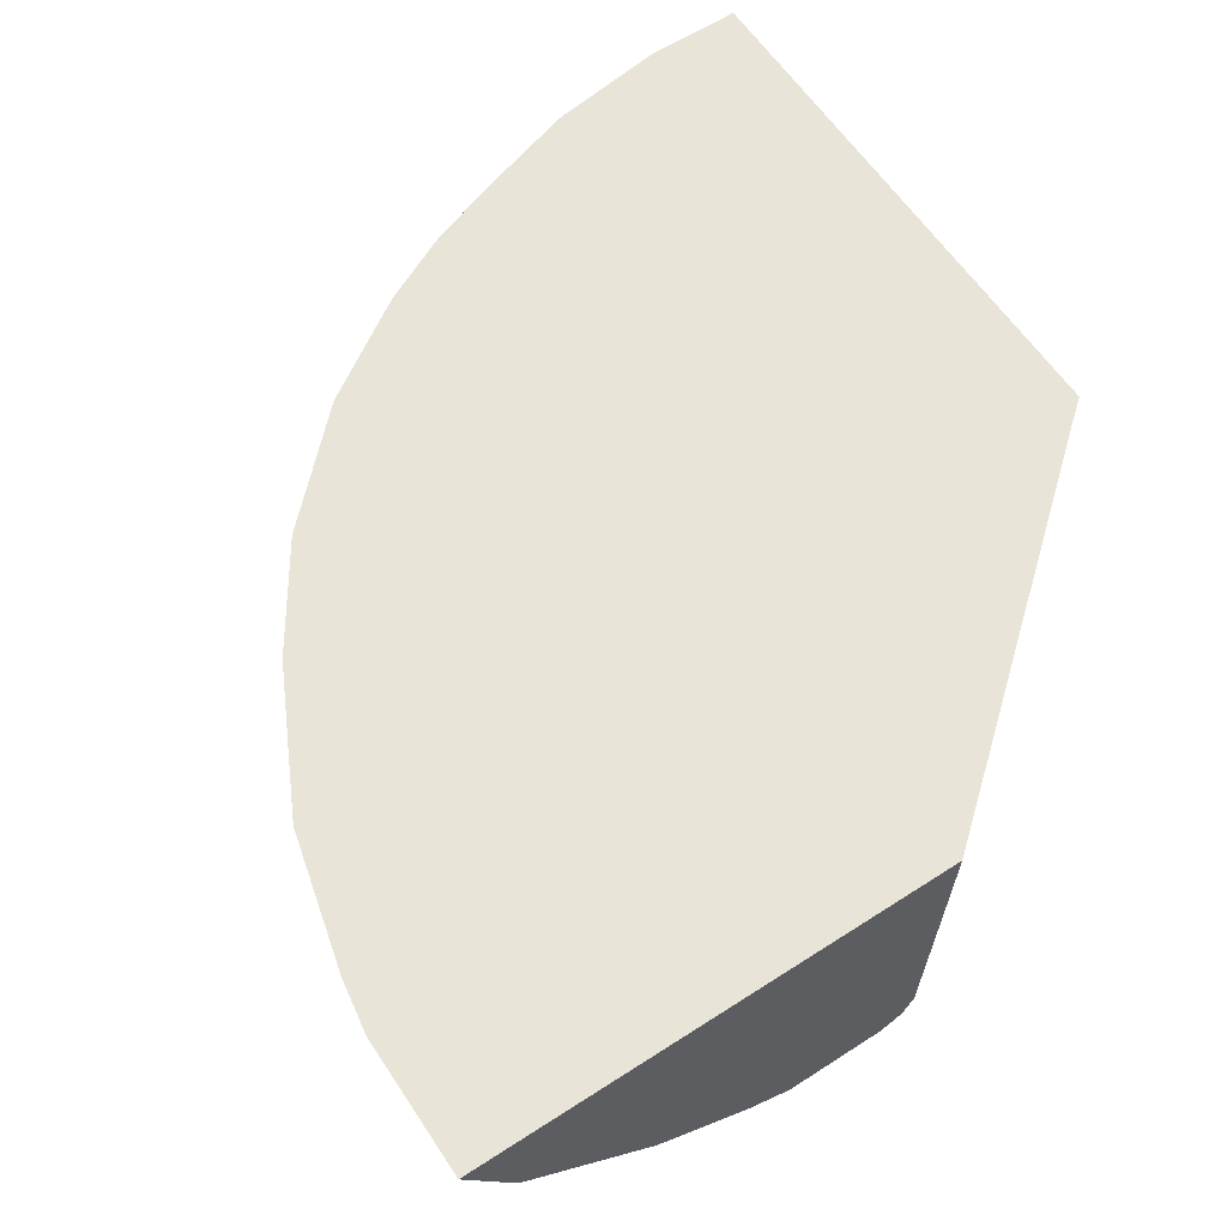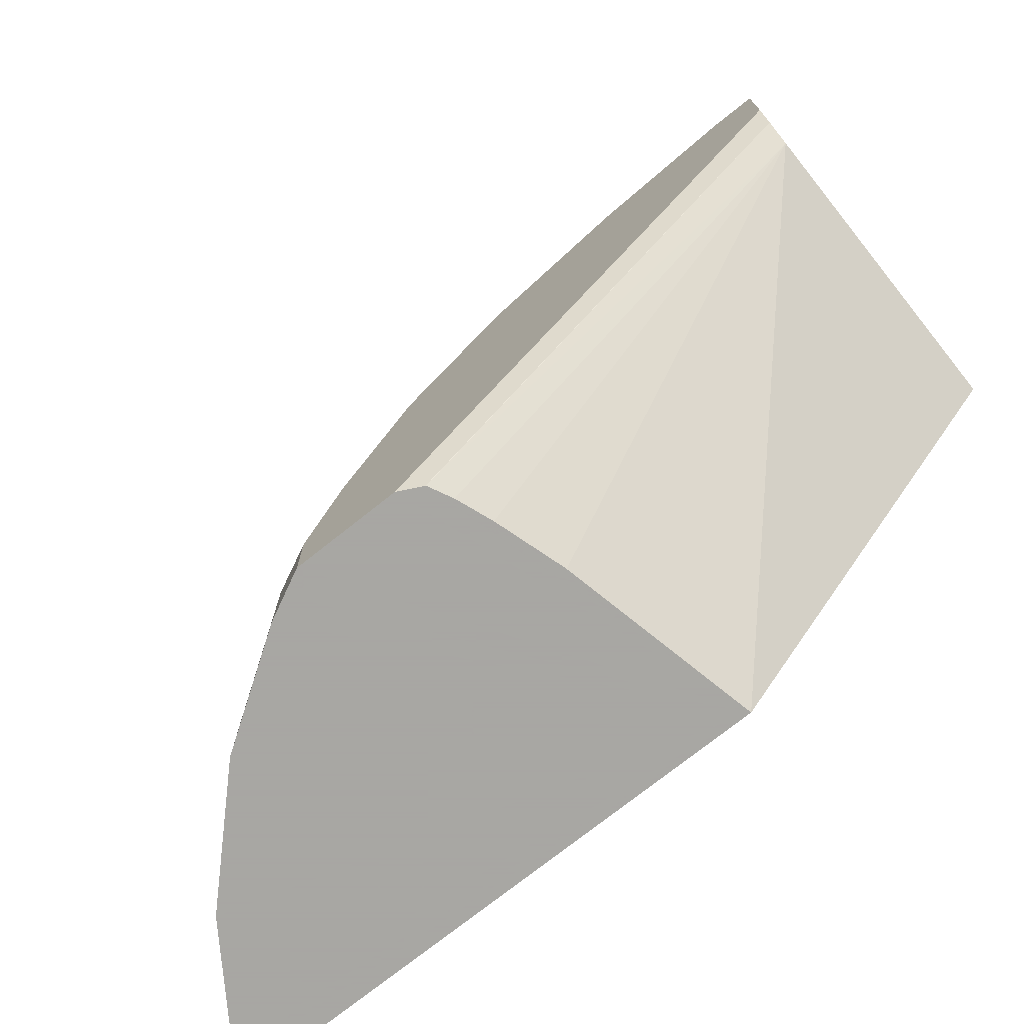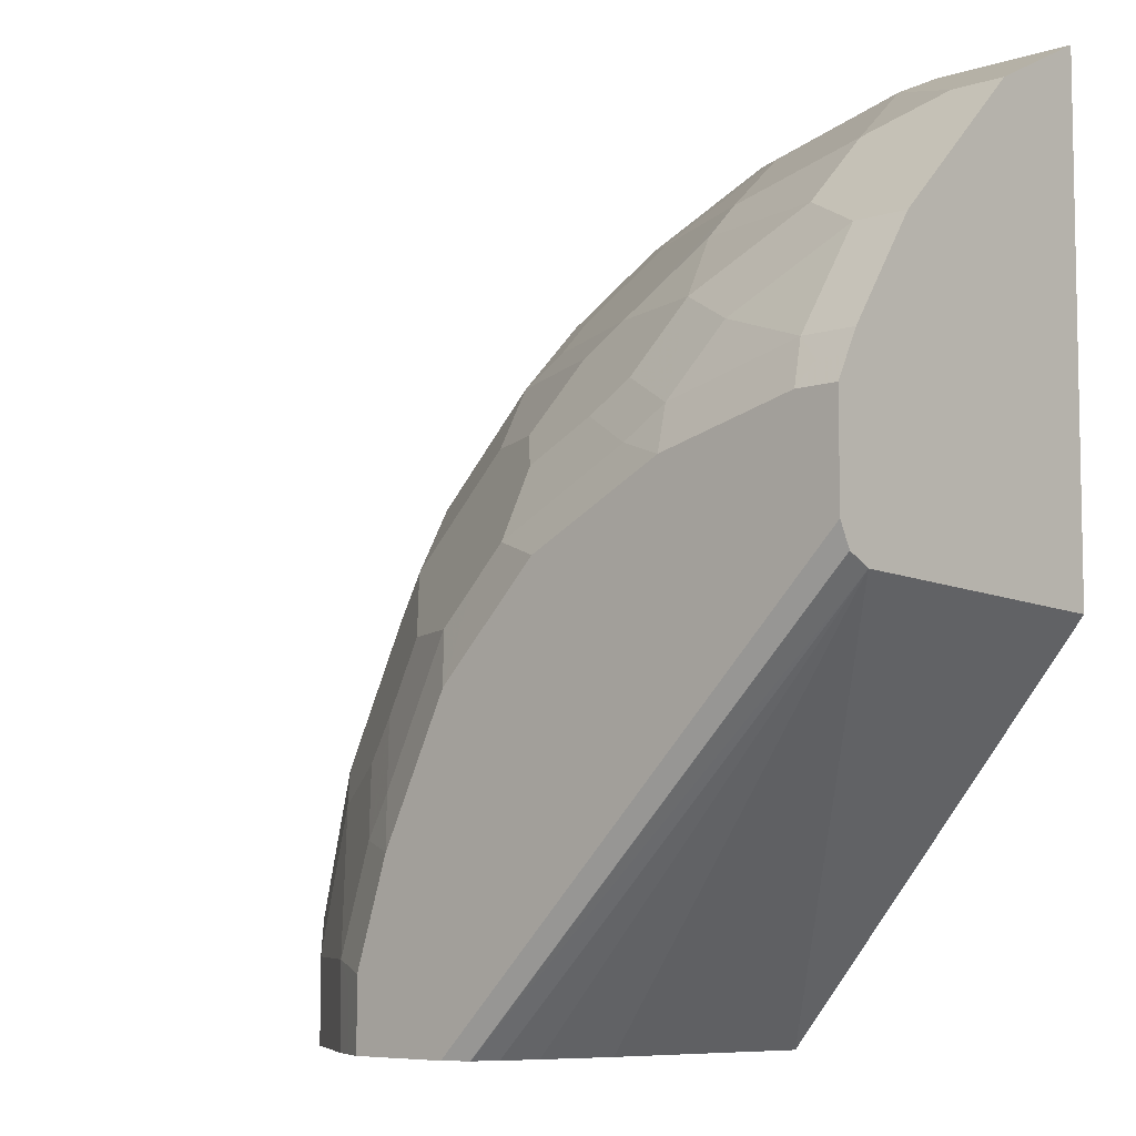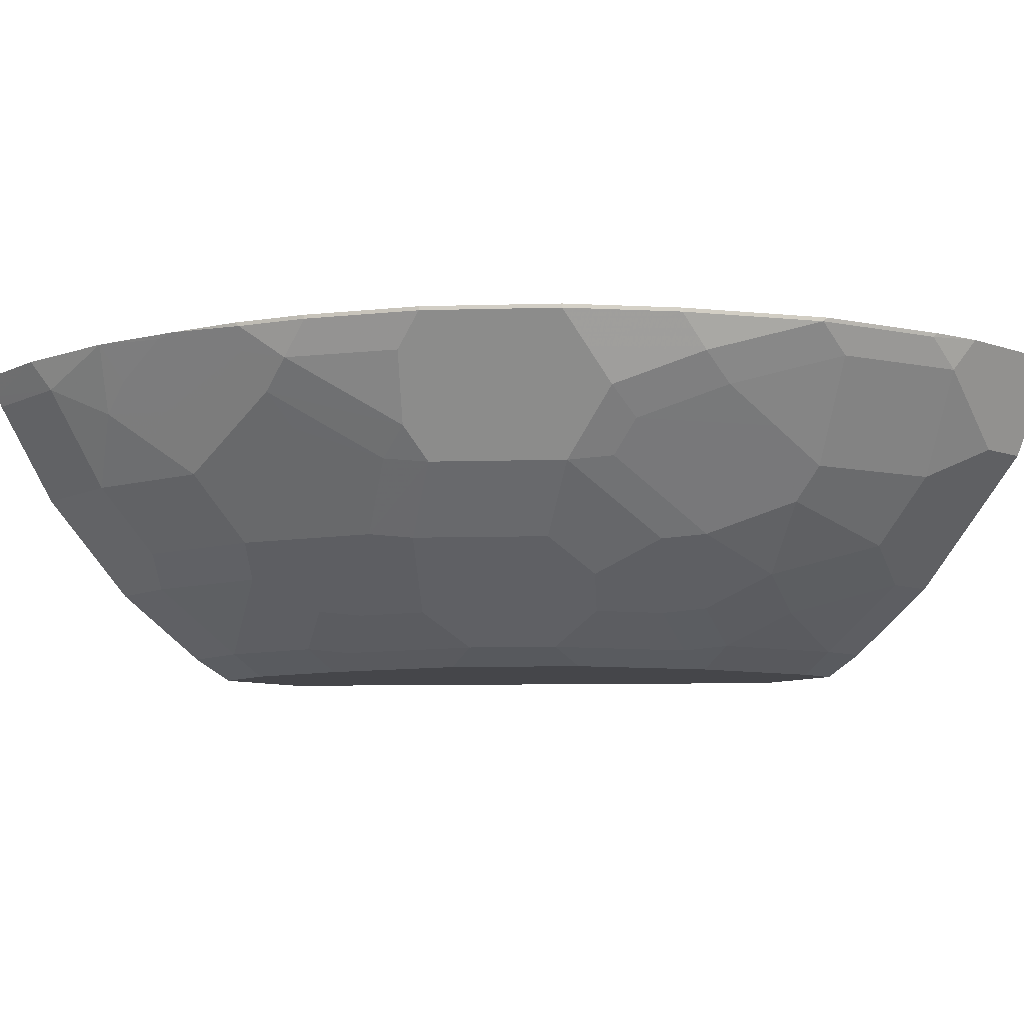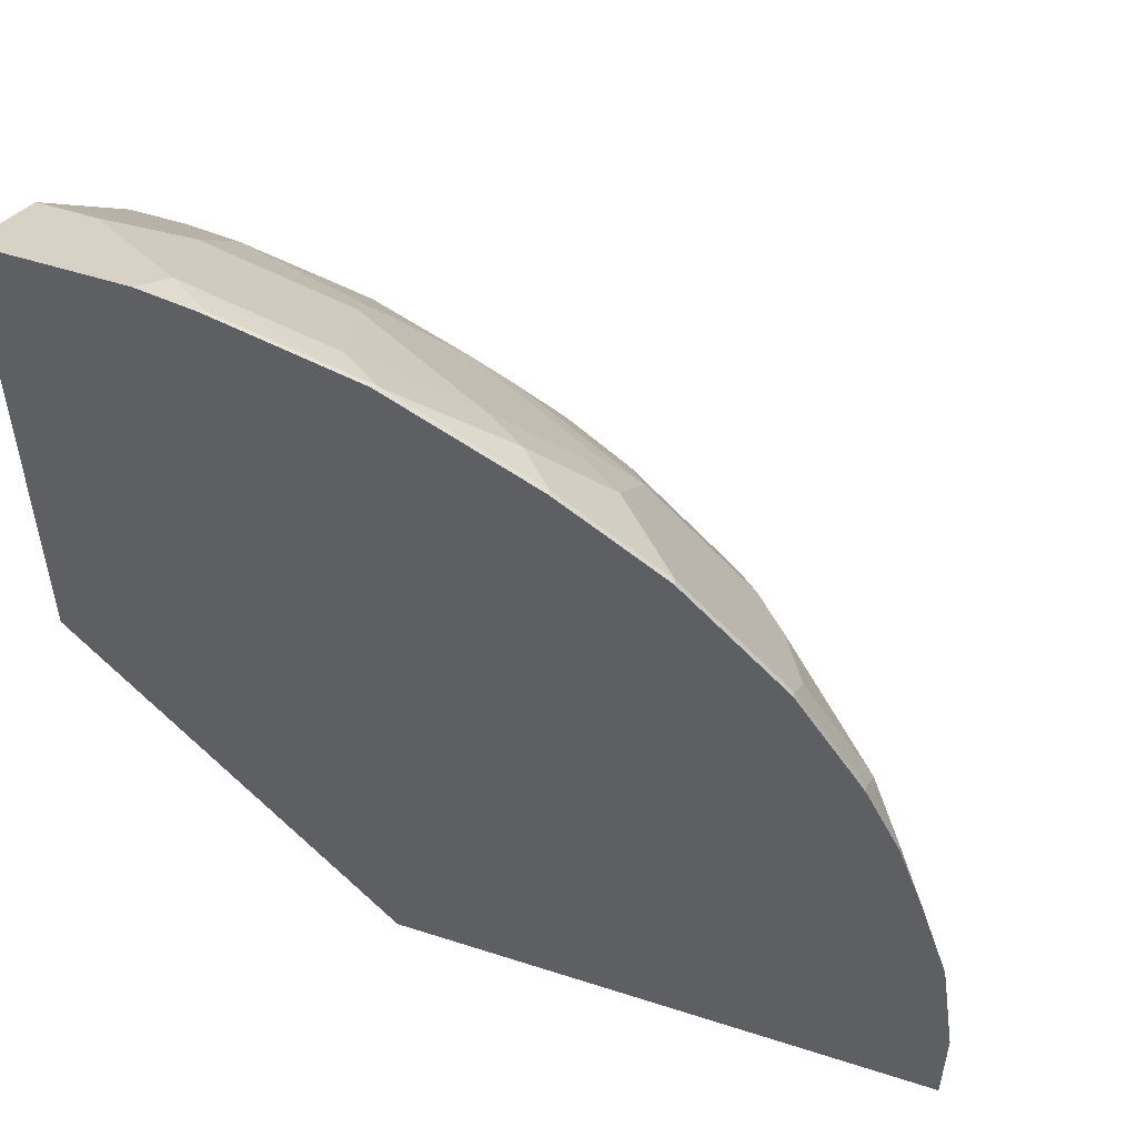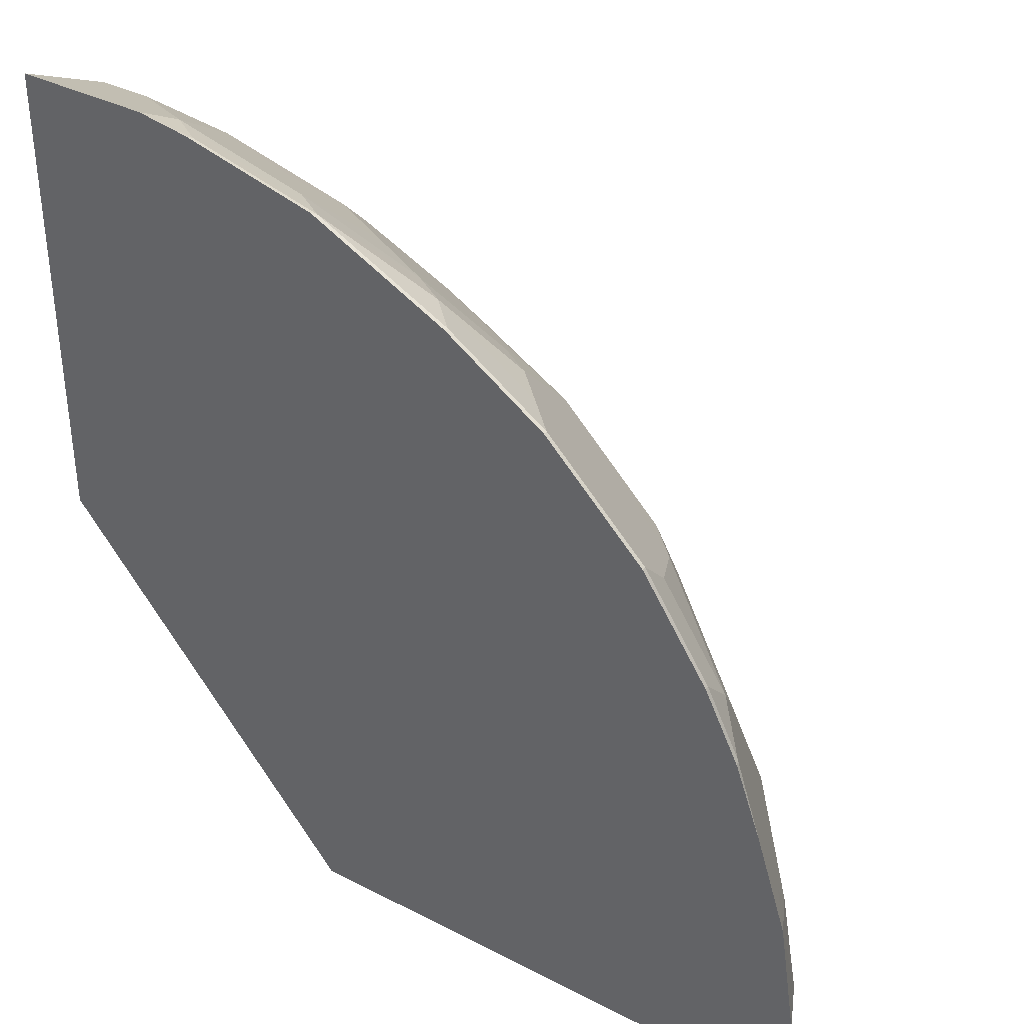
<metadata>
{"format":"obj","ext":"obj","renderer":"f3d","projection":"perspective","resolution":1024,"background":"white","views":[{"elev":60.6,"azim":56.6,"up":"+Y"},{"elev":-74.4,"azim":38.5,"up":"+Z"},{"elev":-7.0,"azim":43.0,"up":"+Z"},{"elev":-9.9,"azim":-40.9,"up":"+Y"},{"elev":52.4,"azim":-160.8,"up":"+Z"},{"elev":36.4,"azim":-146.1,"up":"+Z"}]}
</metadata>
<code>
v -0.1785 -0.7416 -0.0002169
v 0.004263 -0.7416 0.2173
v 0.004263 -0.9173 0.2243
v -0.2039 -0.8562 -0.0002169
v -0.5058 -0.7416 -0.0002169
v 0.004263 -0.7416 0.5058
v 0.004263 -0.9309 0.231
v -0.2309 -0.9308 -0.0002169
v -0.2242 -0.9173 -0.0002169
v -0.2165 -0.8967 -0.0002169
v -0.4996 -0.7541 -0.0002169
v -0.5058 -0.7416 0.05734
v 0.004263 -0.7747 0.4892
v -0.07772 -0.7416 0.5058
v 0.004263 -0.9377 0.2447
v -0.2447 -0.9377 -0.0002169
v -0.231 -0.9309 -0.0002169
v -0.496 -0.7611 -0.0002169
v -0.496 -0.7611 0.06799
v -0.4951 -0.7416 0.1282
v 0.004263 -0.7908 0.4812
v -0.0204 -0.7747 0.4892
v -0.1096 -0.7416 0.5007
v -0.1122 -0.7441 0.4994
v -0.08835 -0.7611 0.496
v 0.004263 -0.9377 0.3057
v -0.3057 -0.9377 -0.0002169
v -0.4553 -0.8222 -0.0002169
v -0.4756 -0.7815 0.1088
v -0.4553 -0.8222 0.06799
v -0.4765 -0.7416 0.1858
v -0.479 -0.7645 0.1325
v -0.479 -0.7441 0.1733
v 0.004263 -0.8018 0.4756
v -0.02719 -0.8018 0.4756
v -0.1912 -0.7416 0.4803
v -0.1937 -0.7441 0.479
v -0.06798 -0.8222 0.4553
v -0.1699 -0.7611 0.4756
v -0.1291 -0.8018 0.4553
v 0.004263 -0.9309 0.3194
v -0.0204 -0.9377 0.3057
v -0.3057 -0.9377 0.04079
v -0.3194 -0.9309 -0.0002169
v -0.3941 -0.8834 -0.0002169
v -0.4722 -0.7577 0.1665
v -0.4553 -0.8018 0.1291
v -0.4587 -0.7849 0.1529
v -0.4348 -0.8222 0.1495
v -0.3941 -0.8834 0.04758
v -0.4145 -0.863 0.06799
v -0.3941 -0.863 0.1495
v -0.4599 -0.7416 0.2319
v -0.4519 -0.7577 0.2277
v -0.4587 -0.7441 0.2345
v 0.004263 -0.8222 0.4553
v -0.1937 -0.7416 0.479
v -0.2395 -0.7416 0.4562
v -0.2752 -0.7441 0.4383
v -0.2548 -0.7645 0.4383
v -0.231 -0.7815 0.4349
v -0.06798 -0.863 0.4145
v -0.02719 -0.8834 0.3941
v -0.1495 -0.8222 0.4349
v -0.1903 -0.8018 0.4349
v 0.004263 -0.9241 0.3329
v -0.01361 -0.9309 0.3194
v -0.02719 -0.9241 0.3329
v -0.1088 -0.9241 0.3126
v -0.1019 -0.9377 0.2854
v -0.2854 -0.9377 0.102
v -0.3329 -0.9241 0.04758
v -0.3194 -0.9309 0.03401
v -0.3329 -0.9241 -0.0002169
v -0.4519 -0.7984 0.1461
v -0.4519 -0.7781 0.1869
v -0.4348 -0.8018 0.1903
v -0.3737 -0.8834 0.1291
v -0.3771 -0.8664 0.1733
v -0.3533 -0.863 0.231
v -0.3941 -0.8222 0.231
v -0.4145 -0.8018 0.231
v -0.3329 -0.9037 0.1495
v -0.4587 -0.7416 0.2345
v -0.4348 -0.7815 0.231
v -0.4382 -0.7645 0.2548
v -0.4382 -0.7441 0.2752
v -0.4395 -0.7416 0.2727
v -0.4562 -0.7416 0.2395
v 0.004263 -0.8834 0.3941
v -0.2752 -0.7416 0.4383
v -0.3363 -0.7441 0.3975
v -0.316 -0.7645 0.3975
v -0.2955 -0.7849 0.3975
v -0.2718 -0.8018 0.3941
v -0.08835 -0.9037 0.3533
v -0.1495 -0.8426 0.4145
v -0.1291 -0.8834 0.3737
v -0.1903 -0.8426 0.3941
v -0.1903 -0.863 0.3737
v -0.1495 -0.9037 0.3329
v -0.1325 -0.9275 0.2956
v -0.1835 -0.9377 0.2447
v -0.2955 -0.9275 0.1325
v -0.3126 -0.9241 0.1088
v -0.2447 -0.9377 0.1835
v -0.316 -0.9071 0.1733
v -0.3092 -0.9003 0.2073
v -0.316 -0.8868 0.2345
v -0.3363 -0.8664 0.2548
v -0.3567 -0.8256 0.2956
v -0.3737 -0.8222 0.2718
v -0.3771 -0.8052 0.2956
v -0.3975 -0.7645 0.3159
v -0.3975 -0.7441 0.3363
v -0.4382 -0.7416 0.2752
v -0.3363 -0.7416 0.3975
v -0.3796 -0.7416 0.3542
v -0.316 -0.8256 0.3363
v -0.2955 -0.8052 0.3771
v -0.2718 -0.8222 0.3737
v -0.1903 -0.9037 0.3126
v -0.1665 -0.9003 0.3296
v -0.2141 -0.8664 0.3567
v -0.1733 -0.9071 0.3159
v -0.2141 -0.9071 0.2956
v -0.2141 -0.9275 0.2548
v -0.2344 -0.9275 0.2345
v -0.2413 -0.9343 0.2005
v -0.2548 -0.9275 0.2141
v -0.2955 -0.9071 0.2141
v -0.316 -0.8664 0.2752
v -0.3975 -0.7416 0.3363
v -0.2752 -0.8664 0.3159
v -0.2955 -0.8256 0.3567
v -0.2344 -0.8868 0.3159
f 60 95 61
f 64 100 97
f 64 99 100
f 64 65 99
f 63 96 68
f 63 66 90
f 63 68 66
f 62 97 98
f 60 94 95
f 62 96 63
f 61 95 65
f 65 95 99
f 62 98 96
f 62 64 97
f 71 104 105
f 69 96 98
f 69 98 101
f 69 101 125
f 69 125 102
f 69 102 70
f 70 102 103
f 71 106 104
f 72 105 83
f 72 83 78
f 77 82 85
f 79 107 108
f 79 108 109
f 79 109 110
f 80 111 112
f 68 96 69
f 60 93 94
f 52 78 83
f 59 92 93
f 47 49 75
f 80 112 81
f 47 75 76
f 47 76 48
f 48 76 54
f 49 77 54
f 49 54 76
f 49 76 75
f 49 52 77
f 50 78 52
f 50 52 51
f 50 72 78
f 52 79 110
f 52 110 80
f 59 93 60
f 52 80 81
f 52 82 77
f 52 83 107
f 52 107 79
f 53 55 84
f 54 77 85
f 54 85 86
f 54 86 55
f 55 86 87
f 55 87 88
f 55 88 89
f 55 89 84
f 58 91 59
f 59 91 117
f 59 117 92
f 52 81 82
f 80 110 111
f 102 126 127
f 82 112 85
f 103 127 128
f 103 128 129
f 103 129 106
f 104 107 105
f 104 106 130
f 104 130 107
f 106 129 130
f 107 130 131
f 107 131 108
f 108 131 109
f 109 131 130
f 109 130 128
f 109 128 110
f 110 128 126
f 102 127 103
f 110 126 132
f 110 119 111
f 111 113 112
f 111 119 113
f 113 115 114
f 115 118 133
f 119 132 134
f 119 134 135
f 119 135 120
f 124 135 134
f 124 134 136
f 124 136 126
f 126 136 134
f 126 134 132
f 46 48 54
f 110 132 119
f 81 112 82
f 102 125 126
f 101 122 126
f 83 105 107
f 85 112 113
f 85 113 86
f 86 113 114
f 86 114 115
f 86 115 87
f 87 116 88
f 87 115 133
f 87 133 116
f 92 117 118
f 92 118 115
f 92 115 113
f 92 113 93
f 93 113 119
f 101 126 125
f 93 119 94
f 94 120 95
f 95 120 135
f 95 135 121
f 95 121 100
f 95 100 99
f 97 100 98
f 98 100 122
f 98 122 123
f 98 123 101
f 100 121 135
f 100 135 124
f 100 124 126
f 100 126 122
f 101 123 122
f 94 119 120
f 45 72 50
f 14 23 24
f 44 72 74
f 1 6 2
f 2 6 13
f 2 13 21
f 2 21 34
f 2 34 56
f 2 56 90
f 2 90 66
f 2 66 41
f 2 41 26
f 2 26 15
f 2 15 7
f 2 7 3
f 3 7 8
f 3 8 9
f 3 9 10
f 3 10 4
f 5 11 12
f 6 14 22
f 6 22 13
f 7 15 16
f 7 16 17
f 7 17 8
f 11 18 19
f 11 19 12
f 12 19 20
f 13 22 21
f 14 24 25
f 14 25 22
f 15 26 42
f 1 14 6
f 1 23 14
f 1 36 23
f 1 57 36
f 126 128 127
f 1 2 3
f 1 3 4
f 1 4 10
f 1 10 9
f 1 9 8
f 1 8 17
f 1 17 16
f 1 16 27
f 1 27 44
f 1 44 74
f 1 74 45
f 1 45 28
f 1 28 18
f 15 42 70
f 1 18 11
f 1 5 12
f 1 12 20
f 1 20 31
f 1 31 53
f 1 53 84
f 1 84 89
f 1 89 88
f 1 88 116
f 1 116 133
f 1 133 118
f 1 118 117
f 1 117 91
f 1 91 58
f 1 58 57
f 1 11 5
f 15 70 103
f 15 103 106
f 15 106 71
f 30 52 49
f 31 33 46
f 31 46 54
f 31 54 55
f 31 55 53
f 34 35 38
f 34 38 56
f 36 57 37
f 37 57 58
f 37 58 59
f 37 59 60
f 37 60 61
f 37 61 39
f 38 62 63
f 30 51 52
f 38 63 90
f 38 40 64
f 38 64 62
f 39 61 65
f 39 65 64
f 39 64 40
f 41 66 68
f 41 68 67
f 42 67 68
f 42 68 69
f 42 69 70
f 43 71 105
f 43 105 72
f 43 72 73
f 44 73 72
f 38 90 56
f 45 74 72
f 30 50 51
f 29 48 46
f 15 71 43
f 15 43 27
f 15 27 16
f 18 28 30
f 18 30 19
f 19 29 20
f 19 30 29
f 20 29 32
f 20 32 33
f 20 33 31
f 21 22 35
f 21 35 34
f 22 25 35
f 23 36 37
f 30 49 47
f 23 37 24
f 25 38 35
f 25 37 39
f 25 39 40
f 25 40 38
f 26 41 67
f 26 67 42
f 27 43 73
f 27 73 44
f 28 45 50
f 28 50 30
f 29 46 33
f 29 33 32
f 29 30 47
f 29 47 48
f 24 37 25
f 128 130 129

</code>
